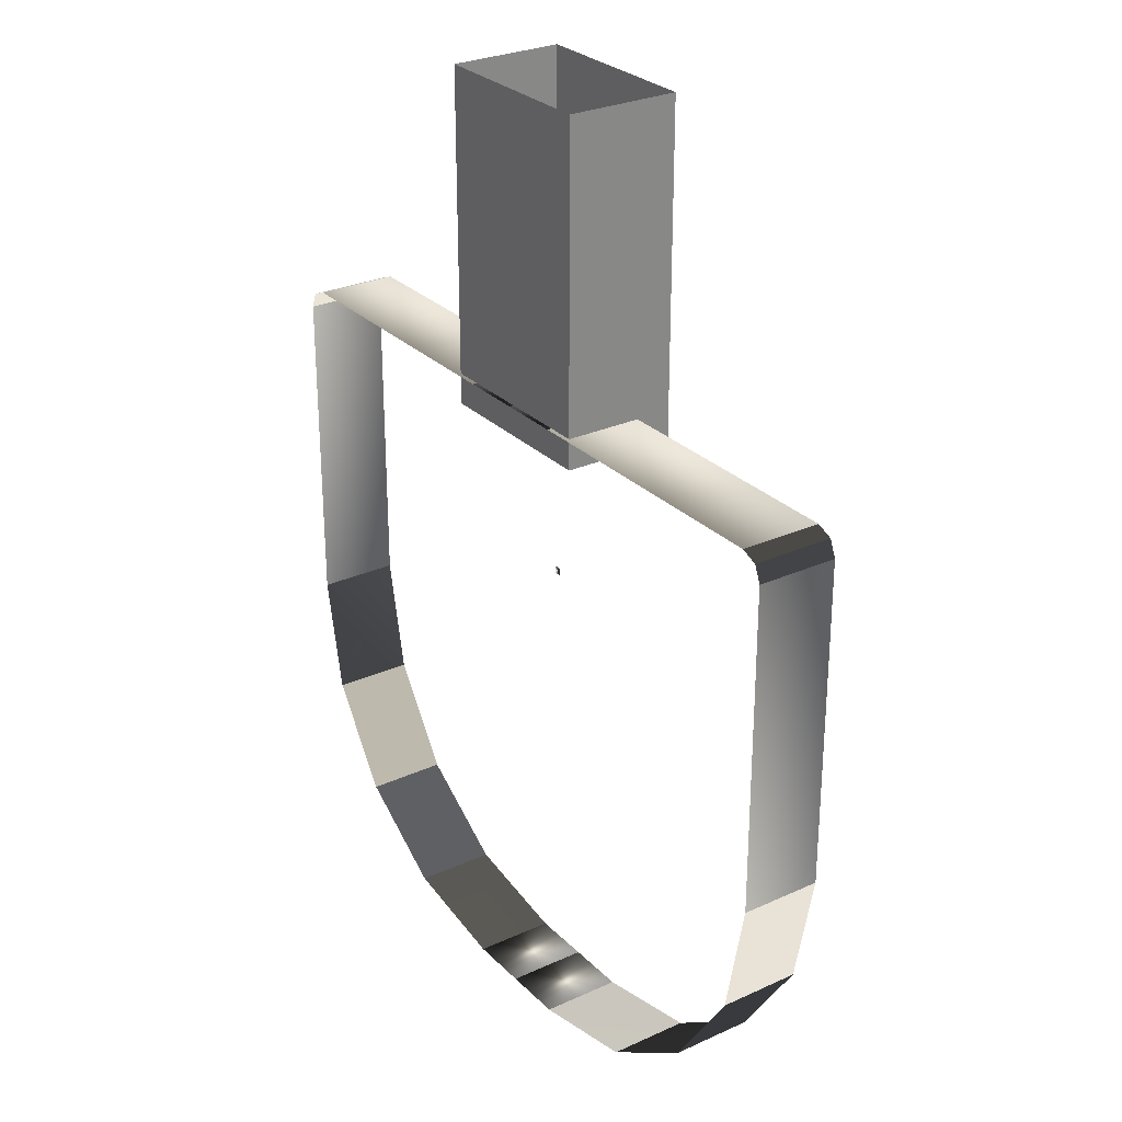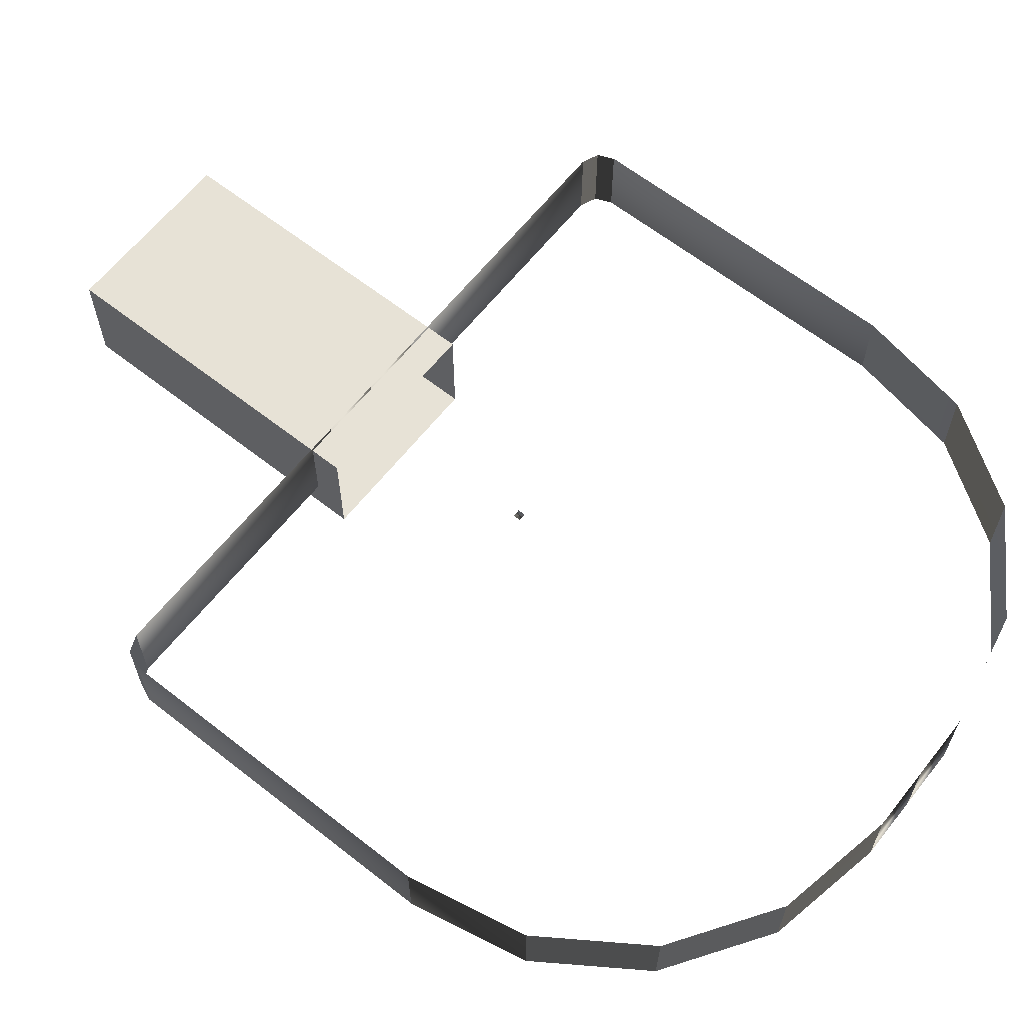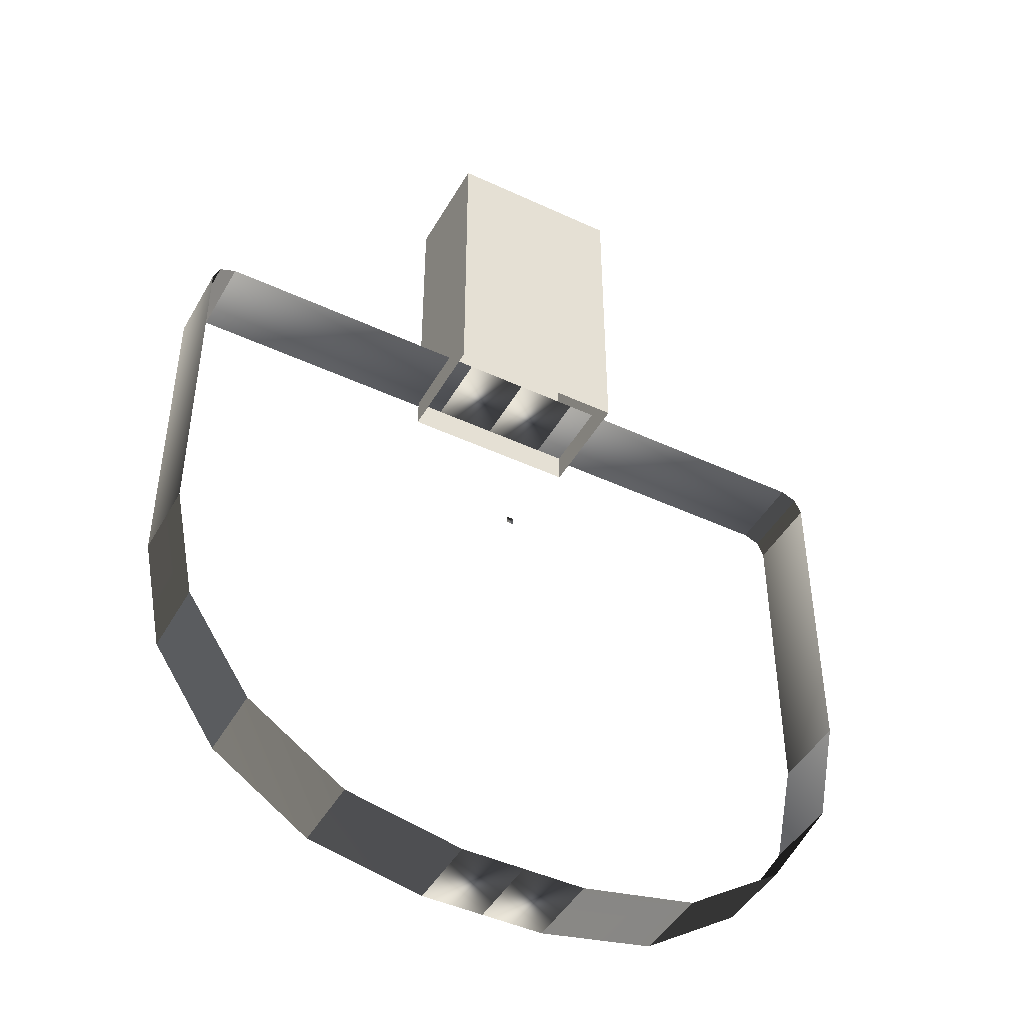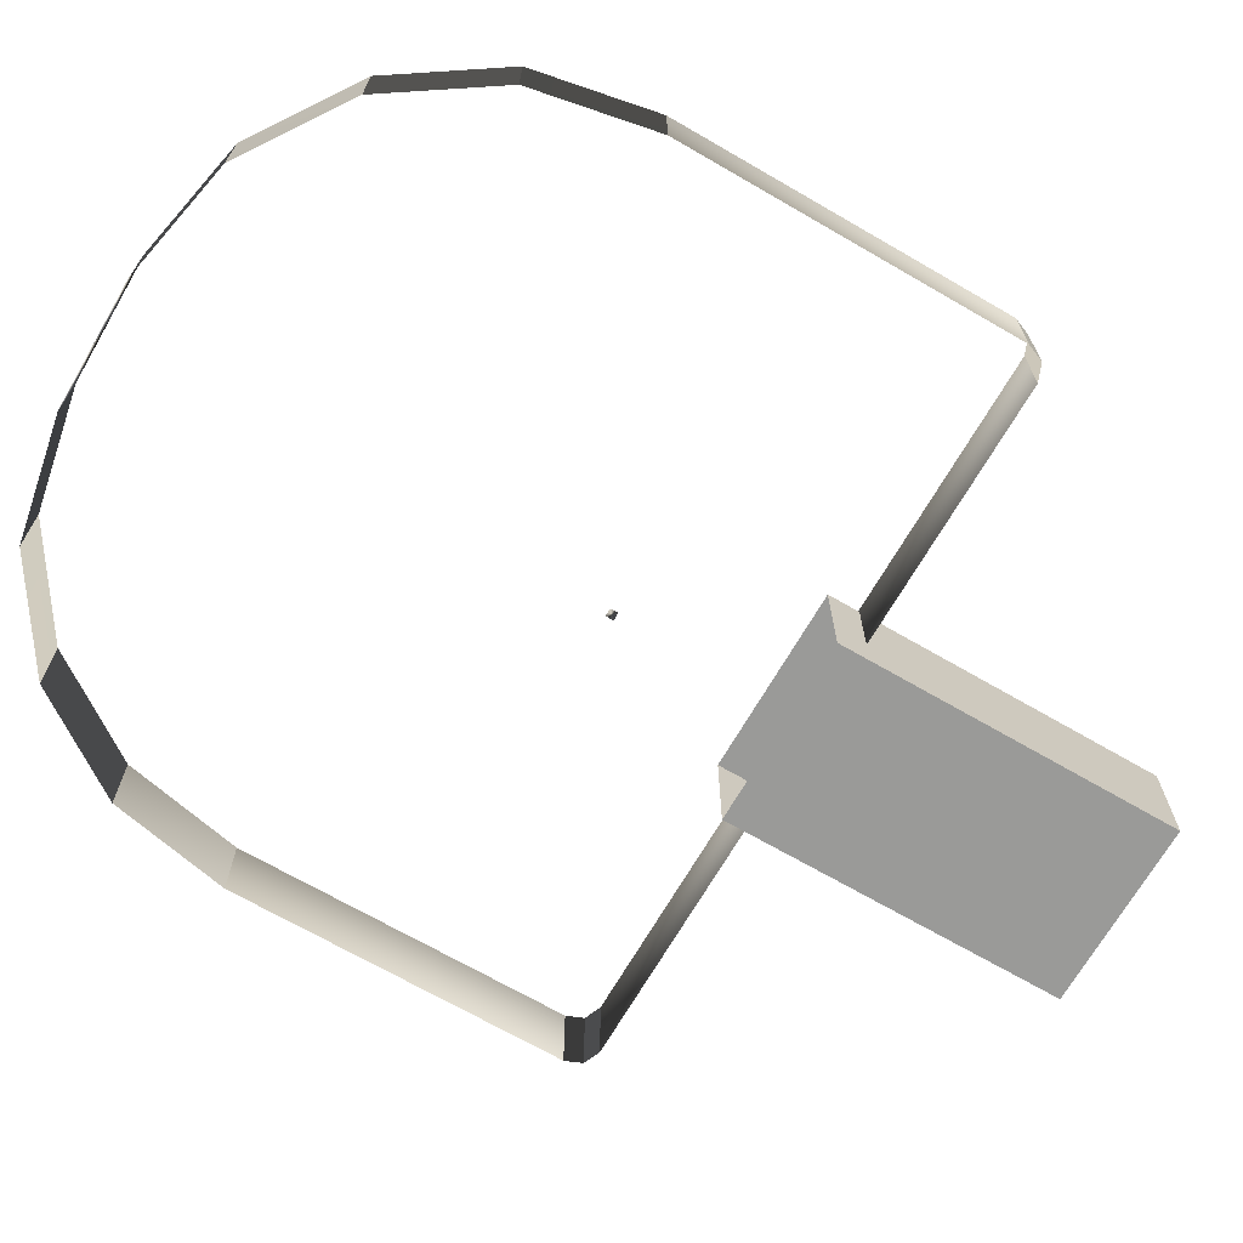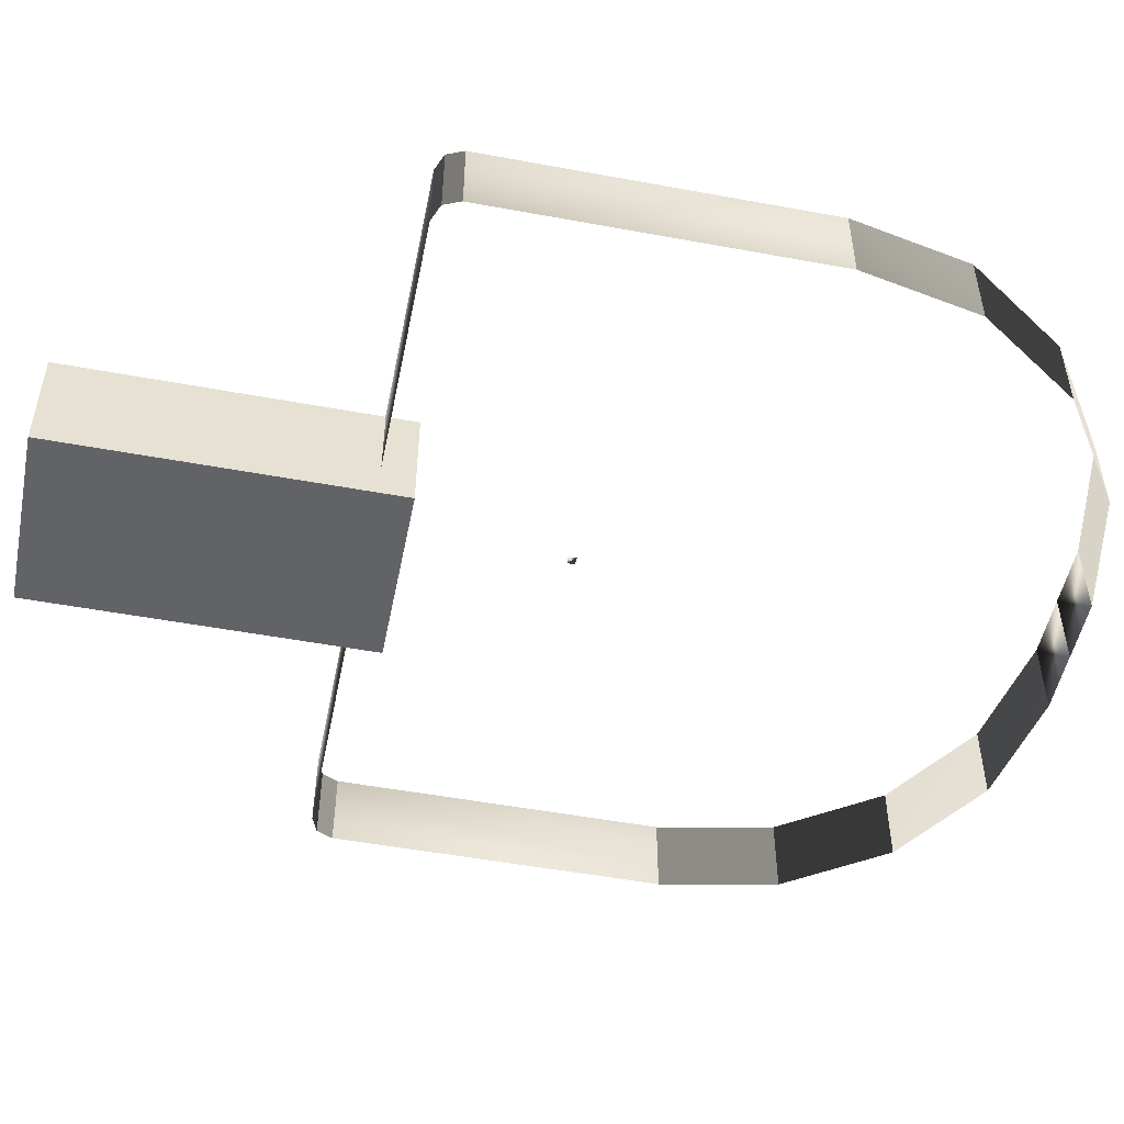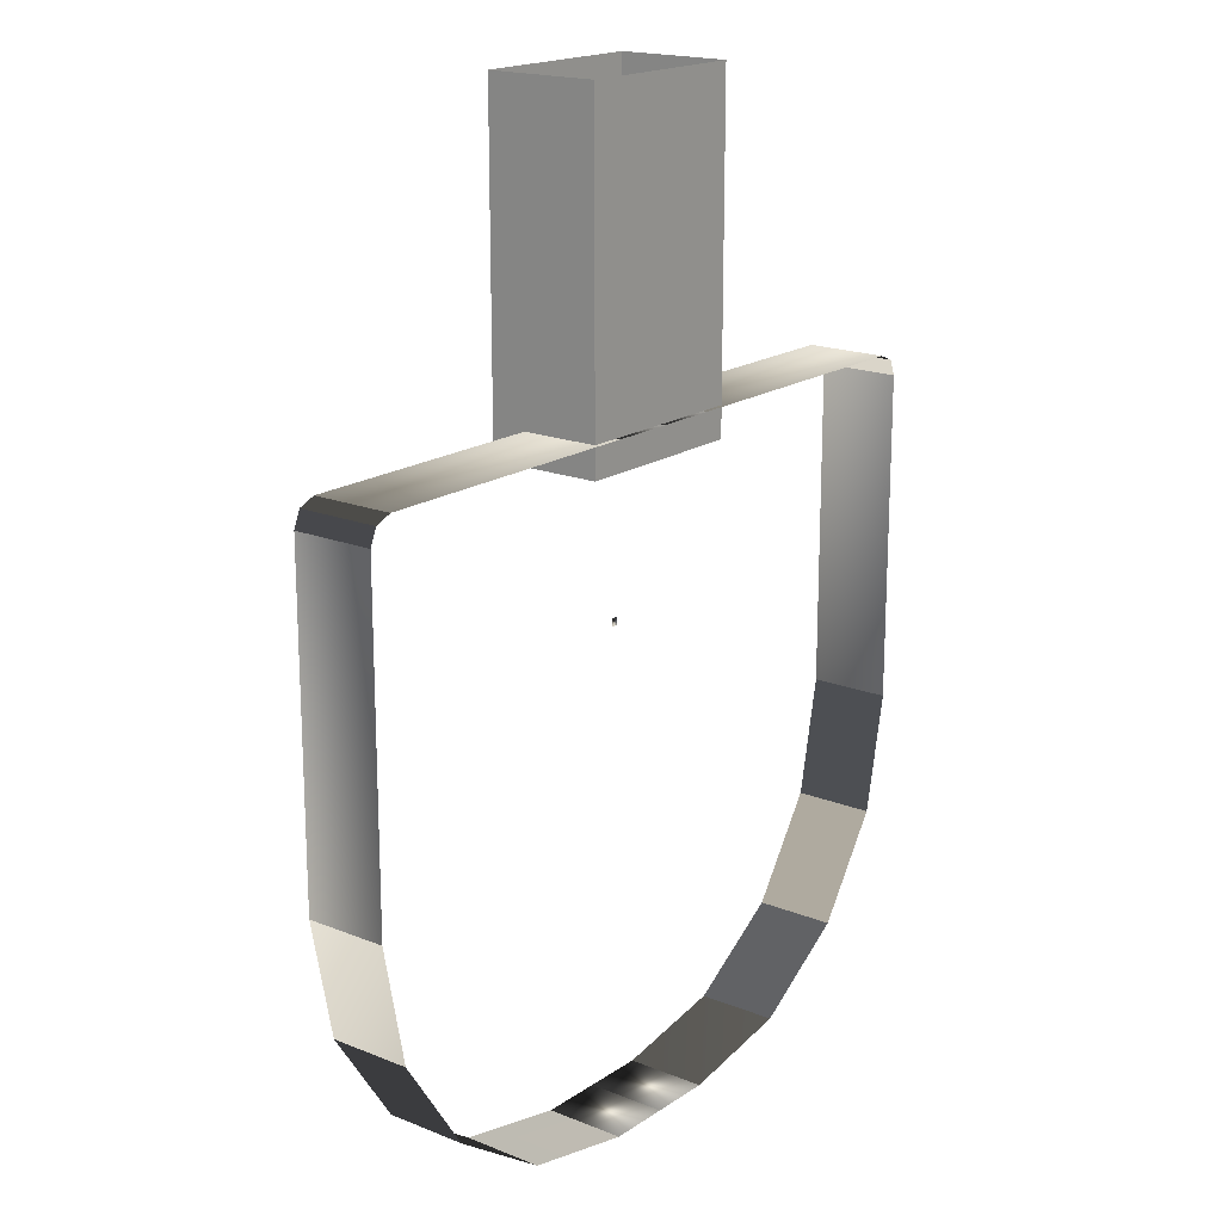
<metadata>
{"format":"obj","ext":"obj","renderer":"f3d","projection":"perspective","resolution":1024,"background":"white","views":[{"elev":27.9,"azim":55.3,"up":"+Y"},{"elev":63.2,"azim":-51.6,"up":"+Z"},{"elev":-45.5,"azim":151.8,"up":"+Y"},{"elev":-69.2,"azim":59.9,"up":"+Z"},{"elev":-51.0,"azim":-101.4,"up":"+Z"},{"elev":18.1,"azim":-52.0,"up":"+Y"}]}
</metadata>
<code>
o ToasterLever1_29_ToasterLever1_29_1_GeomSubset_0
v -0.05914 -0.1645 0.05199
v -0.05888 -0.1645 0.05199
v -0.05914 -0.1642 0.05199
v -0.05888 -0.1642 0.05199
v -0.05914 -0.1645 0.05199
v -0.05888 -0.1645 0.05199
v -0.05914 -0.1642 0.05199
v -0.05888 -0.1642 0.05199
v -0.05914 -0.1645 0.05199
v -0.05888 -0.1645 0.05199
v -0.05914 -0.1642 0.05199
v -0.05888 -0.1642 0.05199
v -0.05914 -0.1645 0.05199
v -0.05888 -0.1645 0.05199
v -0.05914 -0.1642 0.05199
v -0.05888 -0.1642 0.05199
v -0.05914 -0.1645 0.05199
v -0.05888 -0.1645 0.05199
v -0.05914 -0.1642 0.05199
v -0.05888 -0.1642 0.05199
v -0.05914 -0.1645 0.05199
v -0.05888 -0.1645 0.05199
v -0.05914 -0.1642 0.05199
v -0.05888 -0.1642 0.05199
v -0.05694 -0.1698 0.05572
v -0.05694 -0.1698 0.04915
v -0.06108 -0.1698 0.05572
v -0.06108 -0.1698 0.04915
v -0.05901 -0.1698 0.04915
v -0.05901 -0.1698 0.05572
v -0.04825 -0.1734 0.05572
v -0.04774 -0.1736 0.0555
v -0.04753 -0.1737 0.05495
v -0.04974 -0.177 0.05495
v -0.0499 -0.1769 0.0555
v -0.05029 -0.1765 0.05572
v -0.05334 -0.1785 0.05572
v -0.05313 -0.179 0.0555
v -0.05304 -0.1792 0.05495
v -0.05694 -0.18 0.05495
v -0.05696 -0.1798 0.0555
v -0.05701 -0.1792 0.05572
v -0.04752 -0.1697 0.05572
v -0.04698 -0.1698 0.0555
v -0.04675 -0.1698 0.05495
v -0.04753 -0.1737 0.04992
v -0.04774 -0.1736 0.04938
v -0.04825 -0.1734 0.04915
v -0.04974 -0.177 0.04992
v -0.0499 -0.1769 0.04938
v -0.05029 -0.1765 0.04915
v -0.05304 -0.1792 0.04992
v -0.05313 -0.179 0.04938
v -0.05334 -0.1785 0.04915
v -0.05701 -0.1792 0.04915
v -0.05696 -0.1798 0.04938
v -0.05694 -0.18 0.04992
v -0.04675 -0.1698 0.04992
v -0.04698 -0.1698 0.04938
v -0.04752 -0.1697 0.04915
v -0.05901 -0.18 0.05495
v -0.05901 -0.1798 0.0555
v -0.05901 -0.1792 0.05572
v -0.06101 -0.1792 0.05572
v -0.06106 -0.1798 0.0555
v -0.06108 -0.18 0.05495
v -0.06498 -0.1792 0.05495
v -0.06489 -0.179 0.0555
v -0.06468 -0.1785 0.05572
v -0.05901 -0.18 0.04992
v -0.05901 -0.1798 0.04938
v -0.05901 -0.1792 0.04915
v -0.06498 -0.1792 0.04992
v -0.06489 -0.179 0.04938
v -0.06468 -0.1785 0.04915
v -0.06108 -0.18 0.04992
v -0.06106 -0.1798 0.04938
v -0.06101 -0.1792 0.04915
v -0.06828 -0.177 0.05495
v -0.06812 -0.1769 0.0555
v -0.06773 -0.1765 0.05572
v -0.06828 -0.177 0.04992
v -0.06812 -0.1769 0.04938
v -0.06773 -0.1765 0.04915
v -0.07049 -0.1737 0.05495
v -0.07028 -0.1736 0.0555
v -0.06977 -0.1734 0.05572
v -0.07049 -0.1737 0.04992
v -0.07028 -0.1736 0.04938
v -0.06977 -0.1734 0.04915
v -0.07127 -0.1698 0.05495
v -0.07104 -0.1698 0.0555
v -0.0705 -0.1697 0.05572
v -0.0705 -0.1697 0.04915
v -0.07104 -0.1698 0.04938
v -0.07127 -0.1698 0.04992
v -0.04752 -0.1583 0.0555
v -0.04752 -0.1589 0.05572
v -0.04698 -0.1589 0.0555
v -0.04675 -0.1589 0.05495
v -0.04698 -0.1583 0.05495
v -0.04752 -0.1581 0.05495
v -0.04752 -0.1583 0.04938
v -0.04752 -0.1581 0.04992
v -0.04698 -0.1583 0.04992
v -0.04675 -0.1589 0.04992
v -0.04698 -0.1589 0.04938
v -0.04752 -0.1589 0.04915
v -0.05694 -0.1589 0.05572
v -0.05694 -0.1583 0.0555
v -0.05694 -0.1581 0.05495
v -0.05694 -0.1589 0.04915
v -0.05694 -0.1583 0.04938
v -0.05694 -0.1581 0.04992
v -0.0705 -0.1583 0.0555
v -0.0705 -0.1581 0.05495
v -0.07104 -0.1583 0.05495
v -0.07127 -0.1589 0.05495
v -0.07104 -0.1589 0.0555
v -0.0705 -0.1589 0.05572
v -0.0705 -0.1583 0.04938
v -0.0705 -0.1589 0.04915
v -0.07104 -0.1589 0.04938
v -0.07127 -0.1589 0.04992
v -0.07104 -0.1583 0.04992
v -0.0705 -0.1581 0.04992
v -0.05901 -0.1581 0.05495
v -0.05901 -0.1583 0.0555
v -0.05901 -0.1589 0.05572
v -0.06108 -0.1581 0.05495
v -0.06108 -0.1583 0.0555
v -0.06108 -0.1589 0.05572
v -0.05901 -0.1589 0.04915
v -0.05901 -0.1583 0.04938
v -0.05901 -0.1581 0.04992
v -0.06108 -0.1589 0.04915
v -0.06108 -0.1583 0.04938
v -0.06108 -0.1581 0.04992
v -0.04708 -0.1584 0.0554
v -0.04708 -0.1584 0.04948
v -0.07094 -0.1584 0.0554
v -0.07094 -0.1584 0.04948
v -0.06828 -0.177 0.0511
v -0.06498 -0.1792 0.0511
v -0.06108 -0.18 0.0511
v -0.05901 -0.18 0.0511
v -0.05694 -0.18 0.0511
v -0.05304 -0.1792 0.0511
v -0.04974 -0.177 0.0511
v -0.04753 -0.1737 0.0511
v -0.04675 -0.1698 0.0511
v -0.04675 -0.1589 0.0511
v -0.04698 -0.1583 0.0511
v -0.04752 -0.1581 0.0511
v -0.05694 -0.1581 0.0511
v -0.05901 -0.1581 0.0511
v -0.06108 -0.1581 0.0511
v -0.0705 -0.1581 0.0511
v -0.07104 -0.1583 0.0511
v -0.07127 -0.1589 0.0511
v -0.07127 -0.1698 0.0511
v -0.07049 -0.1737 0.0511
v -0.06828 -0.177 0.05378
v -0.06498 -0.1792 0.05378
v -0.06108 -0.18 0.05378
v -0.05901 -0.18 0.05378
v -0.05694 -0.18 0.05378
v -0.05304 -0.1792 0.05378
v -0.04974 -0.177 0.05378
v -0.04753 -0.1737 0.05378
v -0.04675 -0.1698 0.05378
v -0.04675 -0.1589 0.05378
v -0.04698 -0.1583 0.05378
v -0.04752 -0.1581 0.05378
v -0.05694 -0.1581 0.05378
v -0.05901 -0.1581 0.05378
v -0.06108 -0.1581 0.05378
v -0.0705 -0.1581 0.05378
v -0.07104 -0.1583 0.05378
v -0.07127 -0.1589 0.05378
v -0.07127 -0.1698 0.05378
v -0.07049 -0.1737 0.05378
v -0.05602 -0.1592 0.04992
v -0.05602 -0.1481 0.04992
v -0.05602 -0.1592 0.05363
v -0.05602 -0.1481 0.05363
v -0.062 -0.1592 0.05363
v -0.062 -0.1481 0.05363
v -0.062 -0.1592 0.04992
v -0.062 -0.1481 0.04992
f 1 2 4 3
f 164 163 143 144
f 165 164 144 145
f 146 166 165 145
f 147 167 166 146
f 168 167 147 148
f 169 168 148 149
f 170 169 149 150
f 171 170 150 151
f 172 171 151 152
f 173 172 152 153
f 174 173 153 154
f 175 174 154 155
f 176 175 155 156
f 177 176 156 157
f 178 177 157 158
f 179 178 158 159
f 180 179 159 160
f 161 181 180 160
f 182 181 161 162
f 163 182 162 143
f 183 184 186 185
f 185 186 188 187
f 187 188 190 189
f 189 190 184 183

</code>
